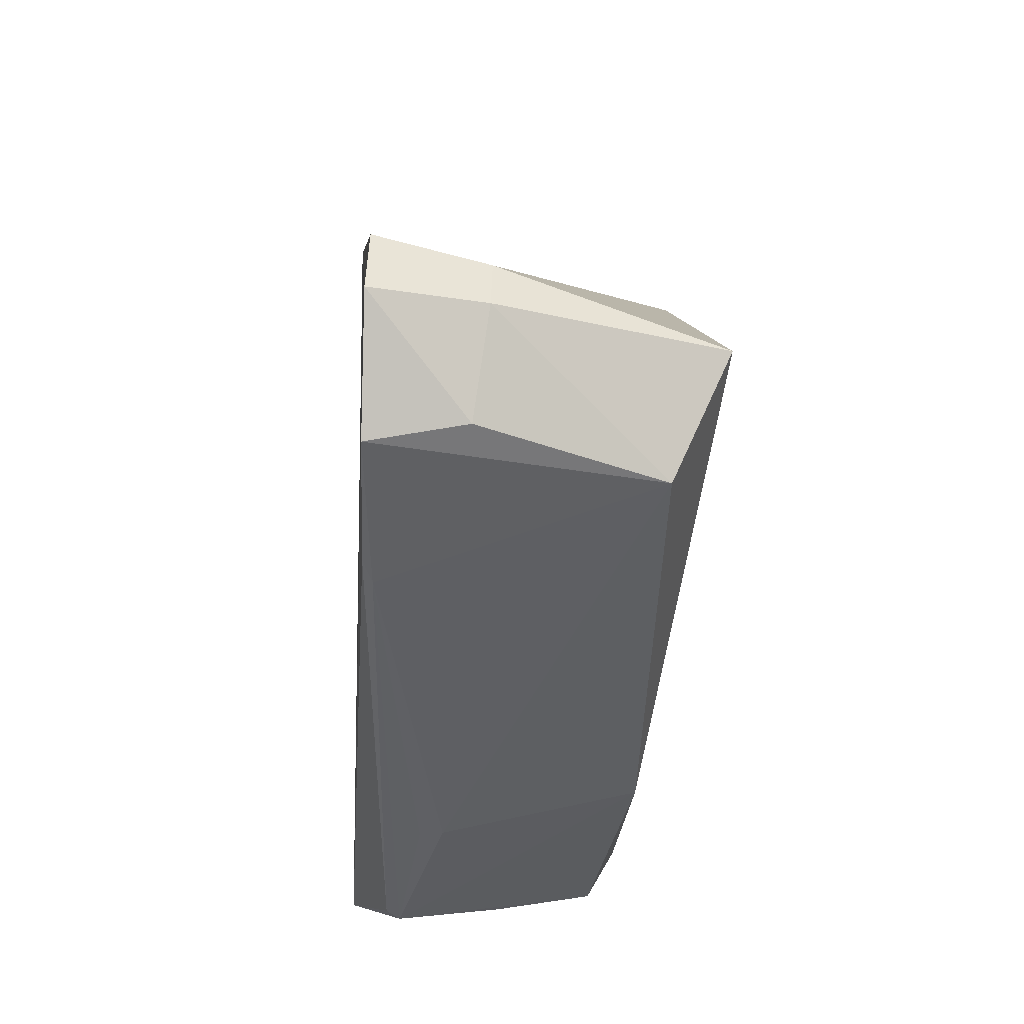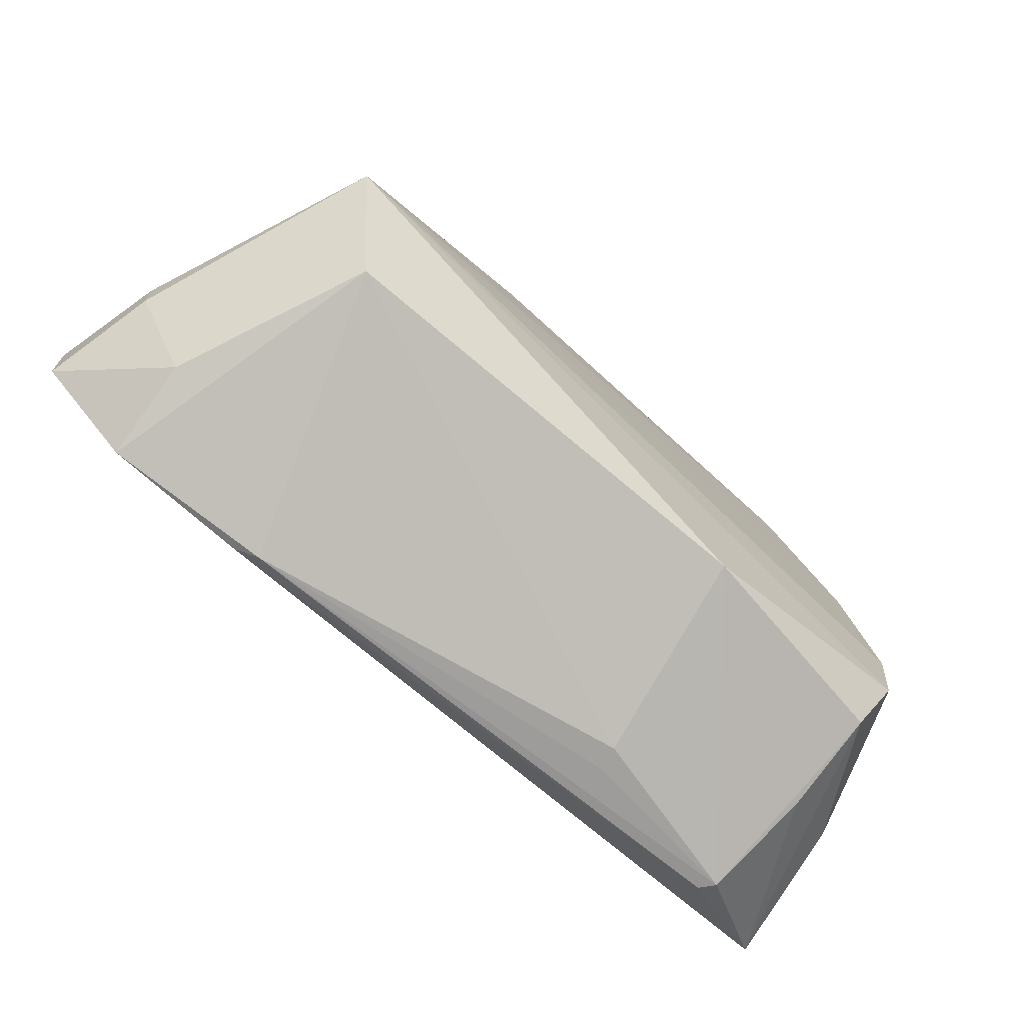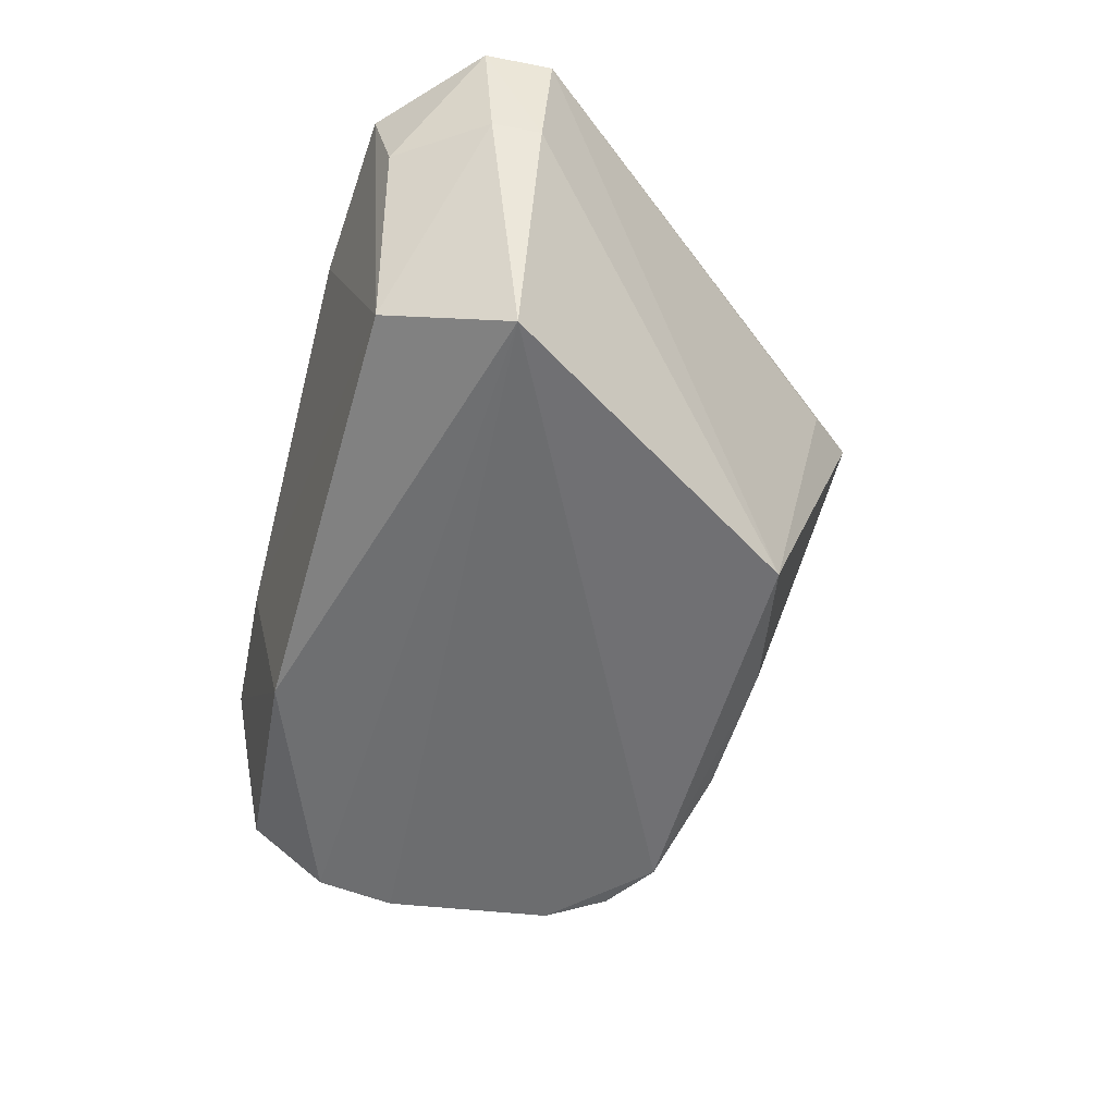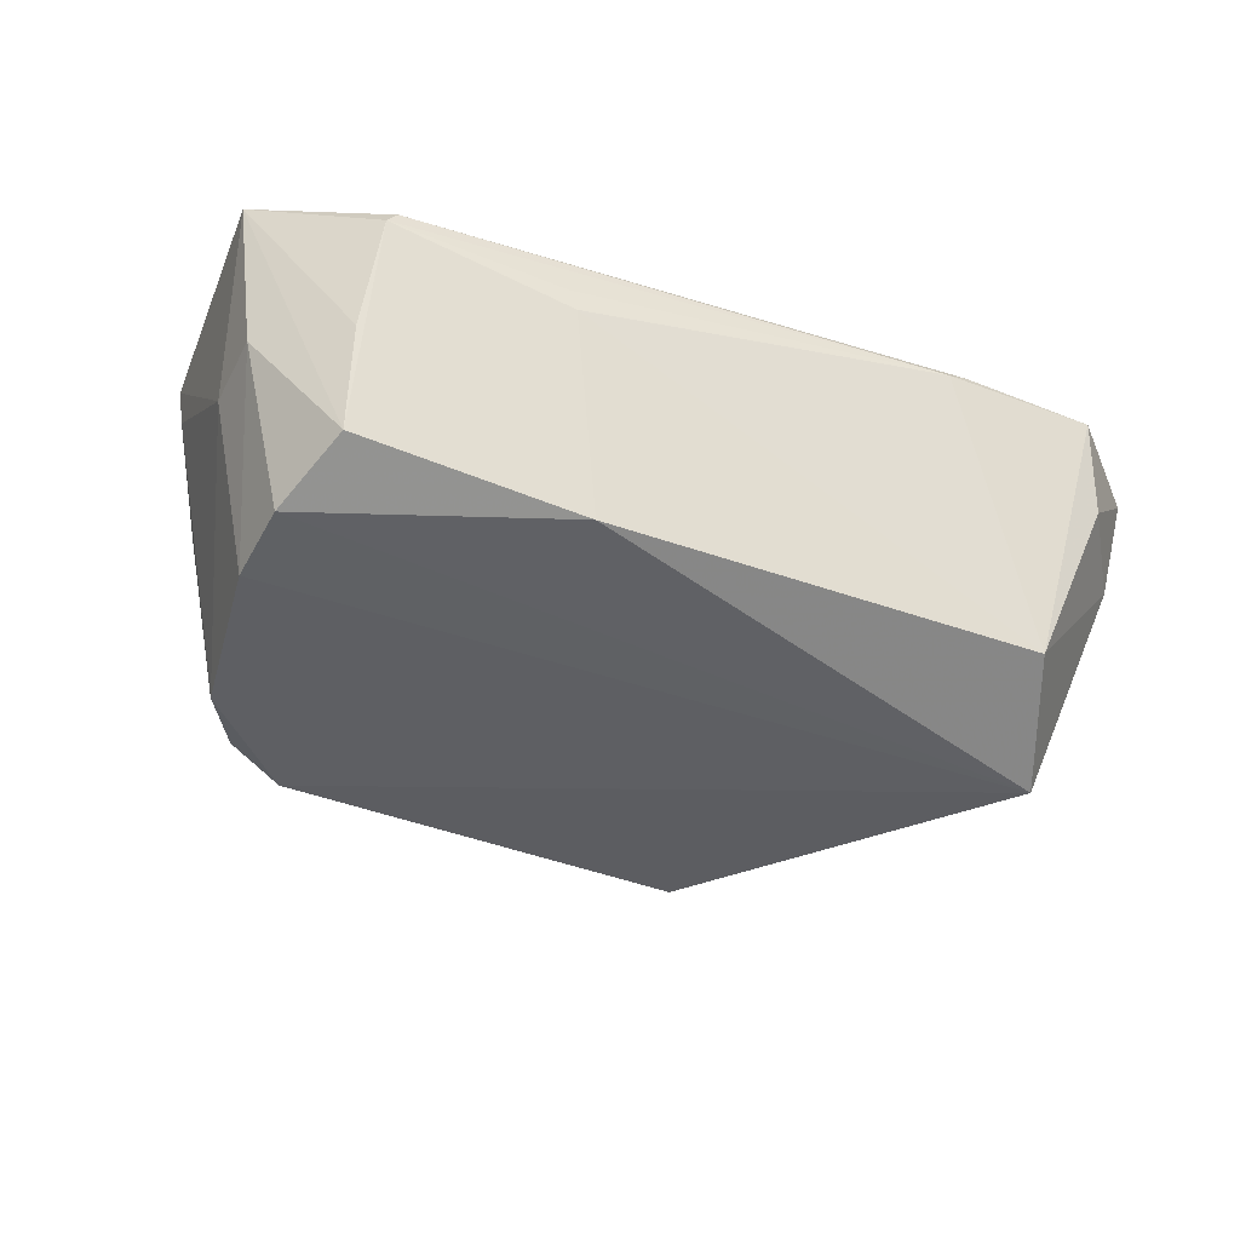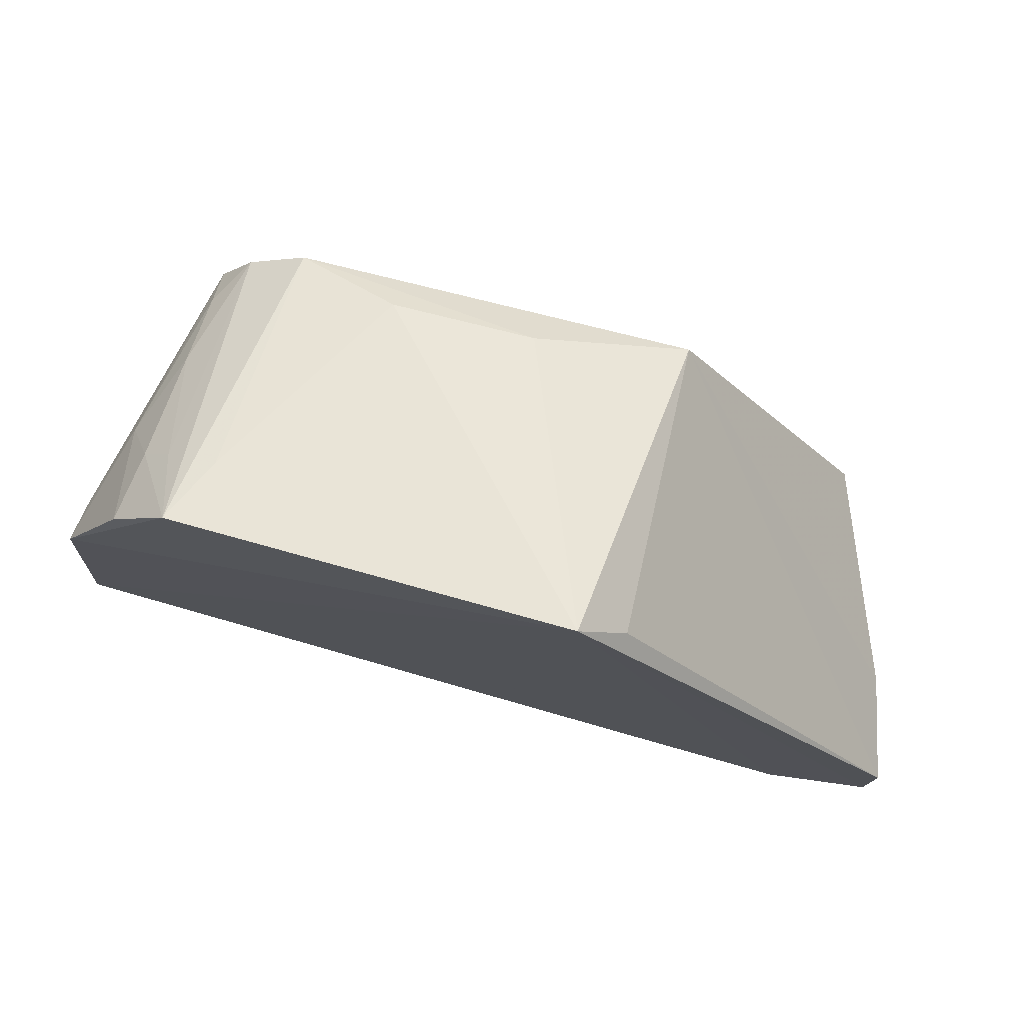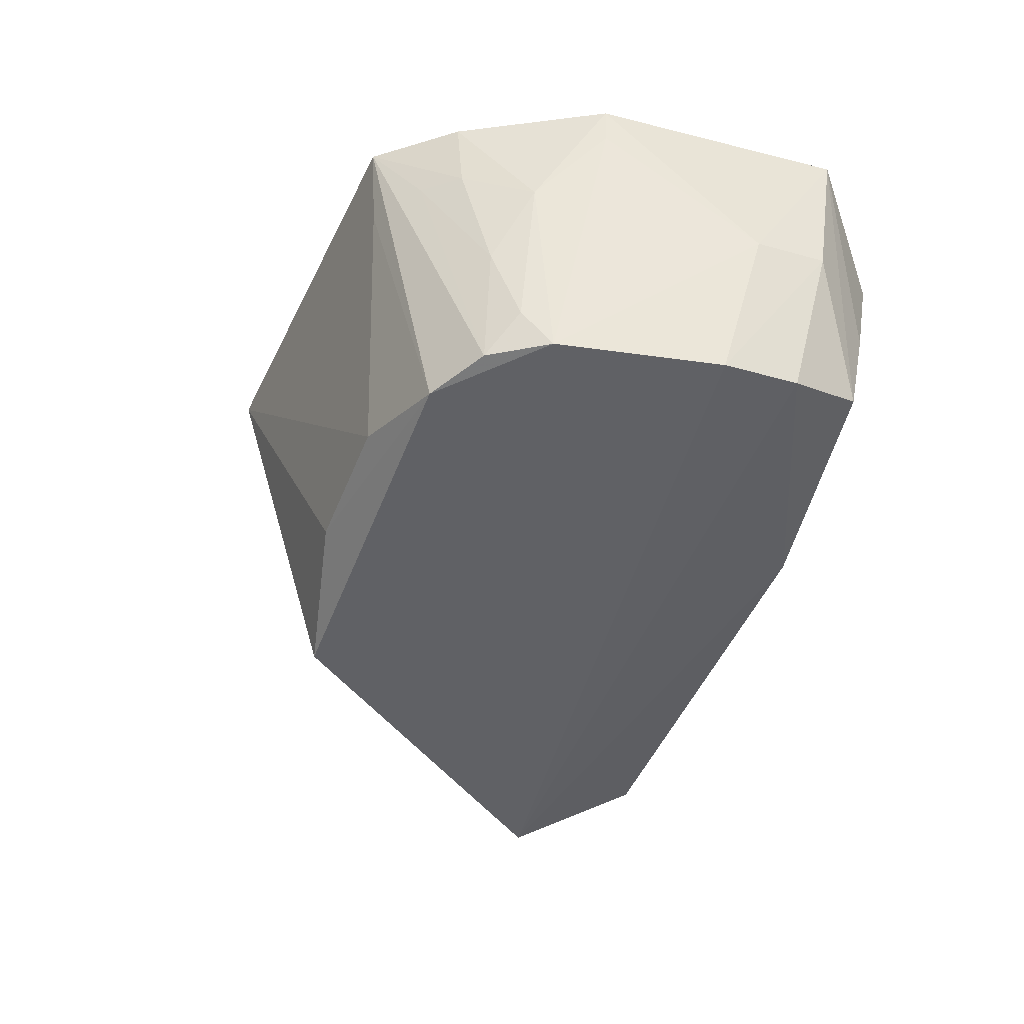
<metadata>
{"format":"obj","ext":"obj","renderer":"f3d","projection":"perspective","resolution":1024,"background":"white","views":[{"elev":-46.1,"azim":-94.0,"up":"+Z"},{"elev":-77.4,"azim":-41.8,"up":"+Z"},{"elev":-55.9,"azim":-106.0,"up":"+Y"},{"elev":-39.5,"azim":153.9,"up":"+Y"},{"elev":73.9,"azim":-165.4,"up":"+Z"},{"elev":-46.7,"azim":69.8,"up":"+Y"}]}
</metadata>
<code>
v 0.03023 -0.06152 0.06309
v 0.04371 -0.06579 0.04118
v 0.04659 -0.06268 0.01612
v -0.03605 -0.0625 0.00606
v -0.01455 -0.0943 0.05426
v -0.01102 -0.05999 0.06637
v 0.0443 -0.06184 0.04132
v 0.03255 -0.0936 0.05065
v 0.01561 -0.09023 0.05752
v -0.04661 -0.06231 0.02183
v 0.03671 -0.06191 0.0555
v 0.04424 -0.07768 0.02477
v 0.0008347 -0.09021 0.05773
v 0.0265 -0.09415 0.05425
v -0.04602 -0.06212 0.01504
v -0.01549 -0.06214 0.06135
v 0.03954 -0.07349 0.04778
v 0.03597 -0.06944 0.05463
v 0.03639 -0.09373 0.0448
v 0.01502 -0.09223 0.009584
v 0.02723 -0.06846 0.06171
v -0.03552 -0.09628 0.02186
v 0.03576 -0.08149 0.0512
v 0.03621 -0.06813 0.007194
v 0.03936 -0.09269 0.01979
v -0.04417 -0.07333 0.02151
v -0.02963 -0.09064 0.009684
v 0.03277 -0.06903 0.05818
v 0.03587 -0.08951 0.04801
v 0.01868 -0.07214 0.005995
v 0.03512 -0.06663 0.007417
v 0.03956 -0.0935 0.02784
v 0.03674 -0.08931 0.01167
v 0.04423 -0.07713 0.01735
v -0.04371 -0.0732 0.01663
v -0.01952 -0.06393 0.00512
v 0.03716 -0.07917 0.009672
v -0.03711 -0.07206 0.007945
v -0.02183 -0.06289 0.005631
v 0.01932 -0.06975 0.006217
f 6 3 4
f 7 6 1
f 7 3 6
f 11 7 1
f 12 7 2
f 12 3 7
f 13 9 6
f 13 6 5
f 14 8 1
f 14 13 5
f 14 9 13
f 15 10 6
f 15 6 4
f 16 10 5
f 16 5 6
f 16 6 10
f 17 2 7
f 17 7 11
f 18 11 1
f 18 17 11
f 19 12 2
f 19 8 14
f 19 2 17
f 21 14 1
f 21 9 14
f 21 1 6
f 21 6 9
f 22 19 14
f 22 14 5
f 23 17 18
f 25 22 20
f 26 22 5
f 26 5 10
f 26 10 15
f 27 20 22
f 28 23 18
f 28 18 1
f 28 1 8
f 28 8 23
f 29 19 17
f 29 17 23
f 29 23 8
f 29 8 19
f 30 24 20
f 30 20 27
f 31 3 24
f 32 12 19
f 32 19 22
f 32 22 25
f 33 25 20
f 33 20 24
f 34 3 12
f 34 32 25
f 34 12 32
f 34 33 3
f 34 25 33
f 35 26 15
f 35 22 26
f 35 27 22
f 36 30 27
f 36 27 4
f 36 31 24
f 37 33 24
f 37 24 3
f 37 3 33
f 38 35 15
f 38 15 4
f 38 4 27
f 38 27 35
f 39 36 4
f 39 4 3
f 39 3 31
f 39 31 36
f 40 36 24
f 40 24 30
f 40 30 36

</code>
